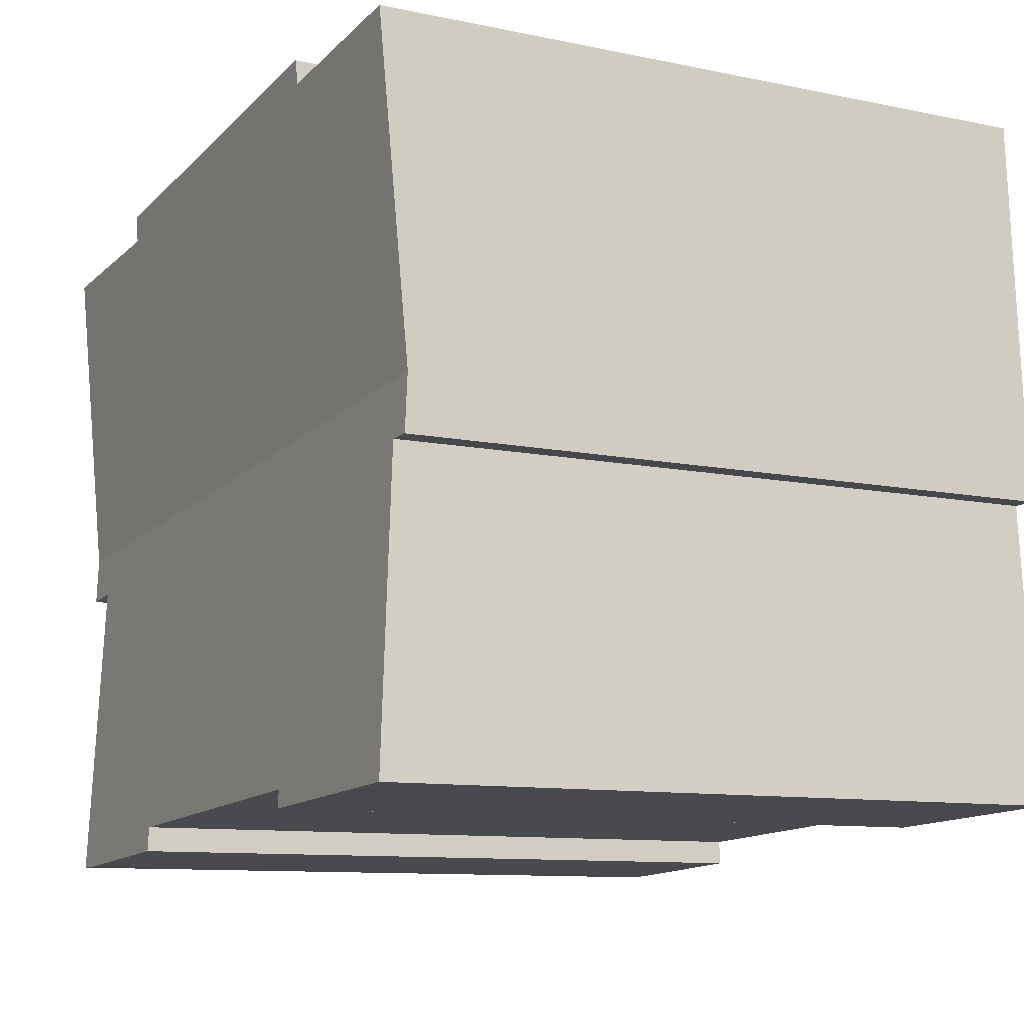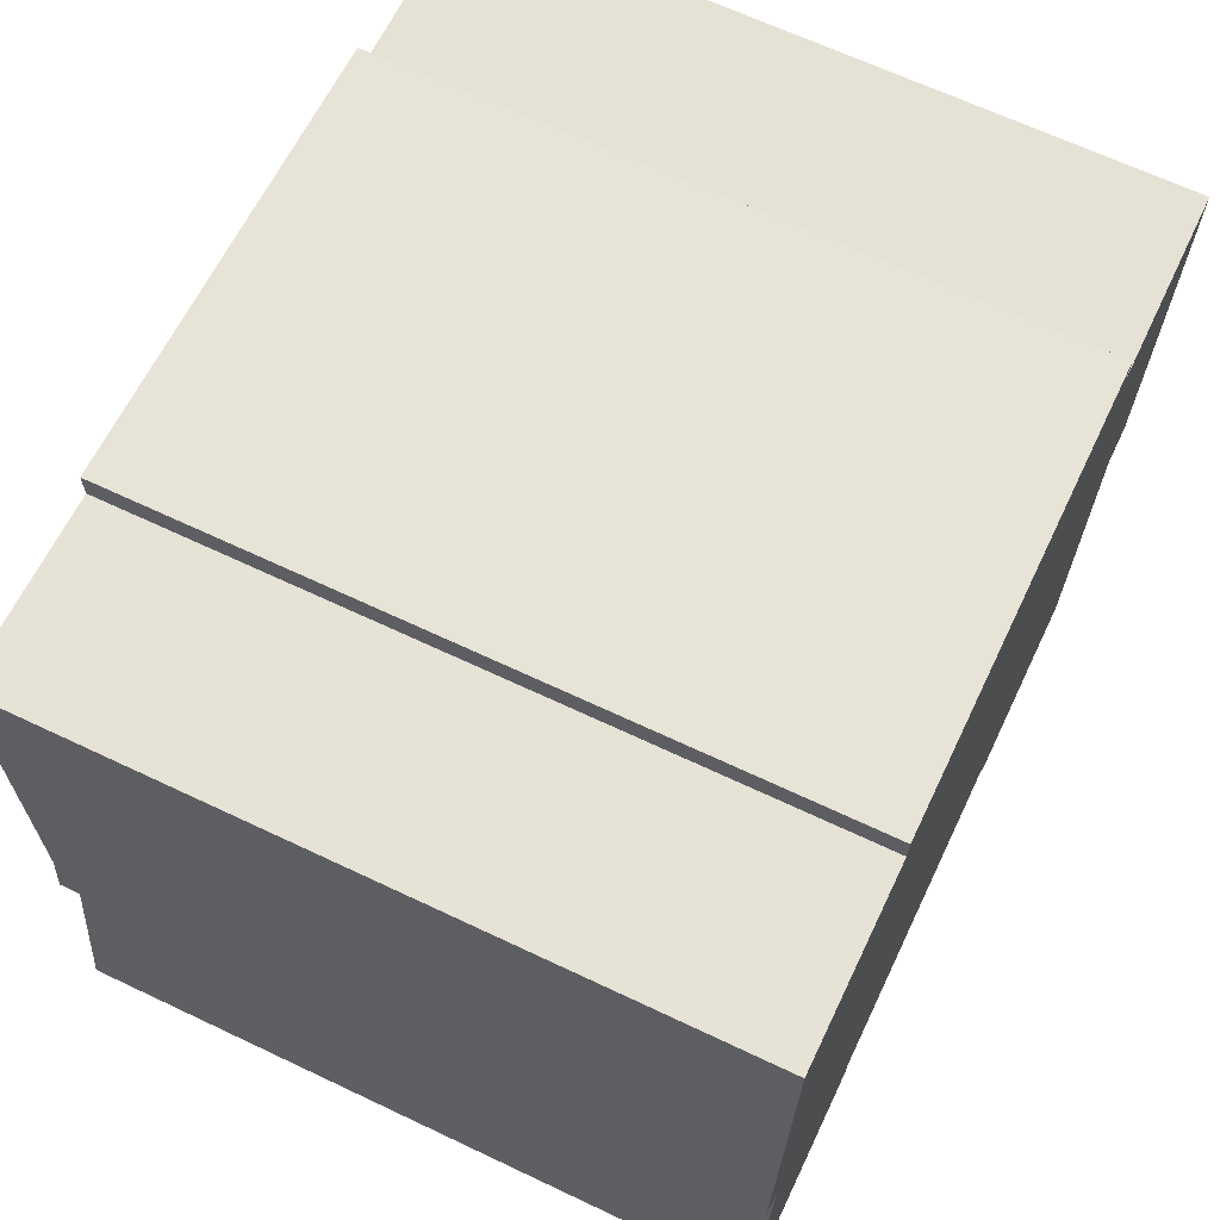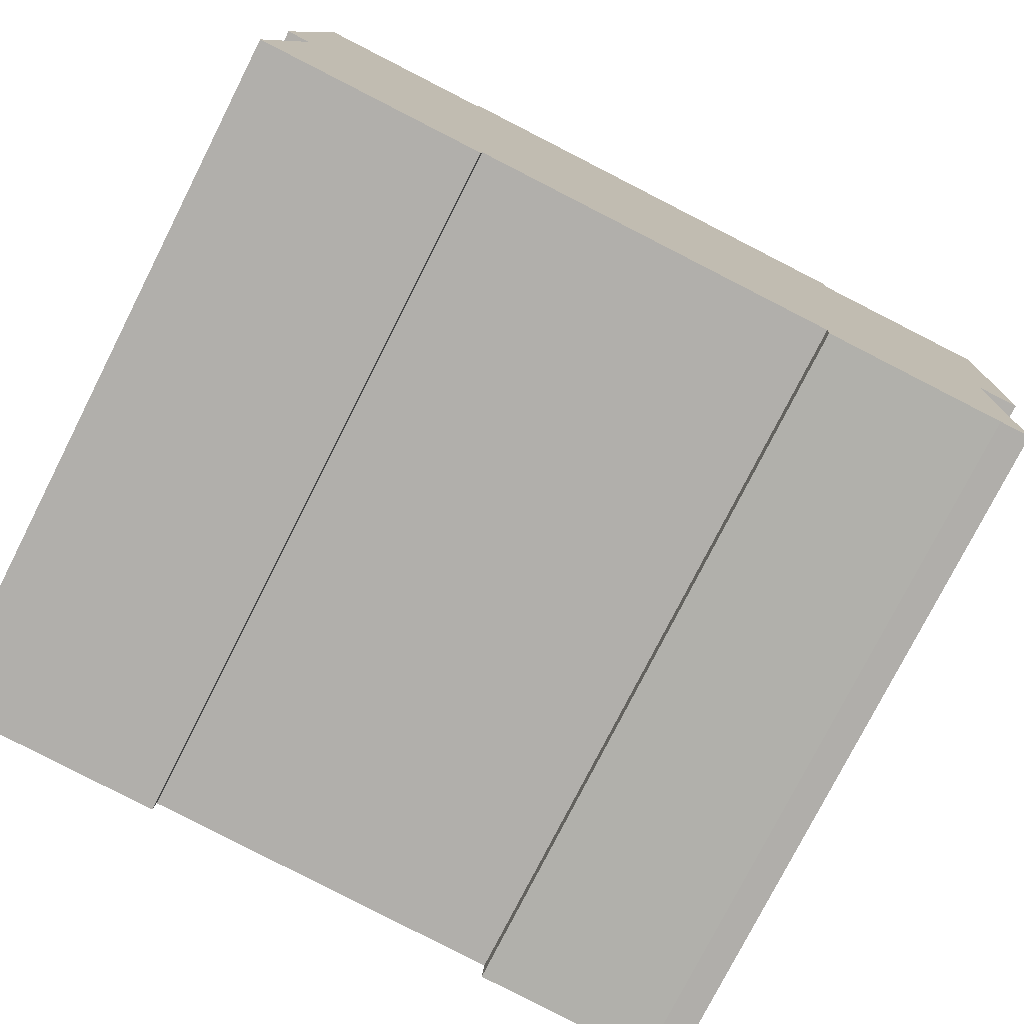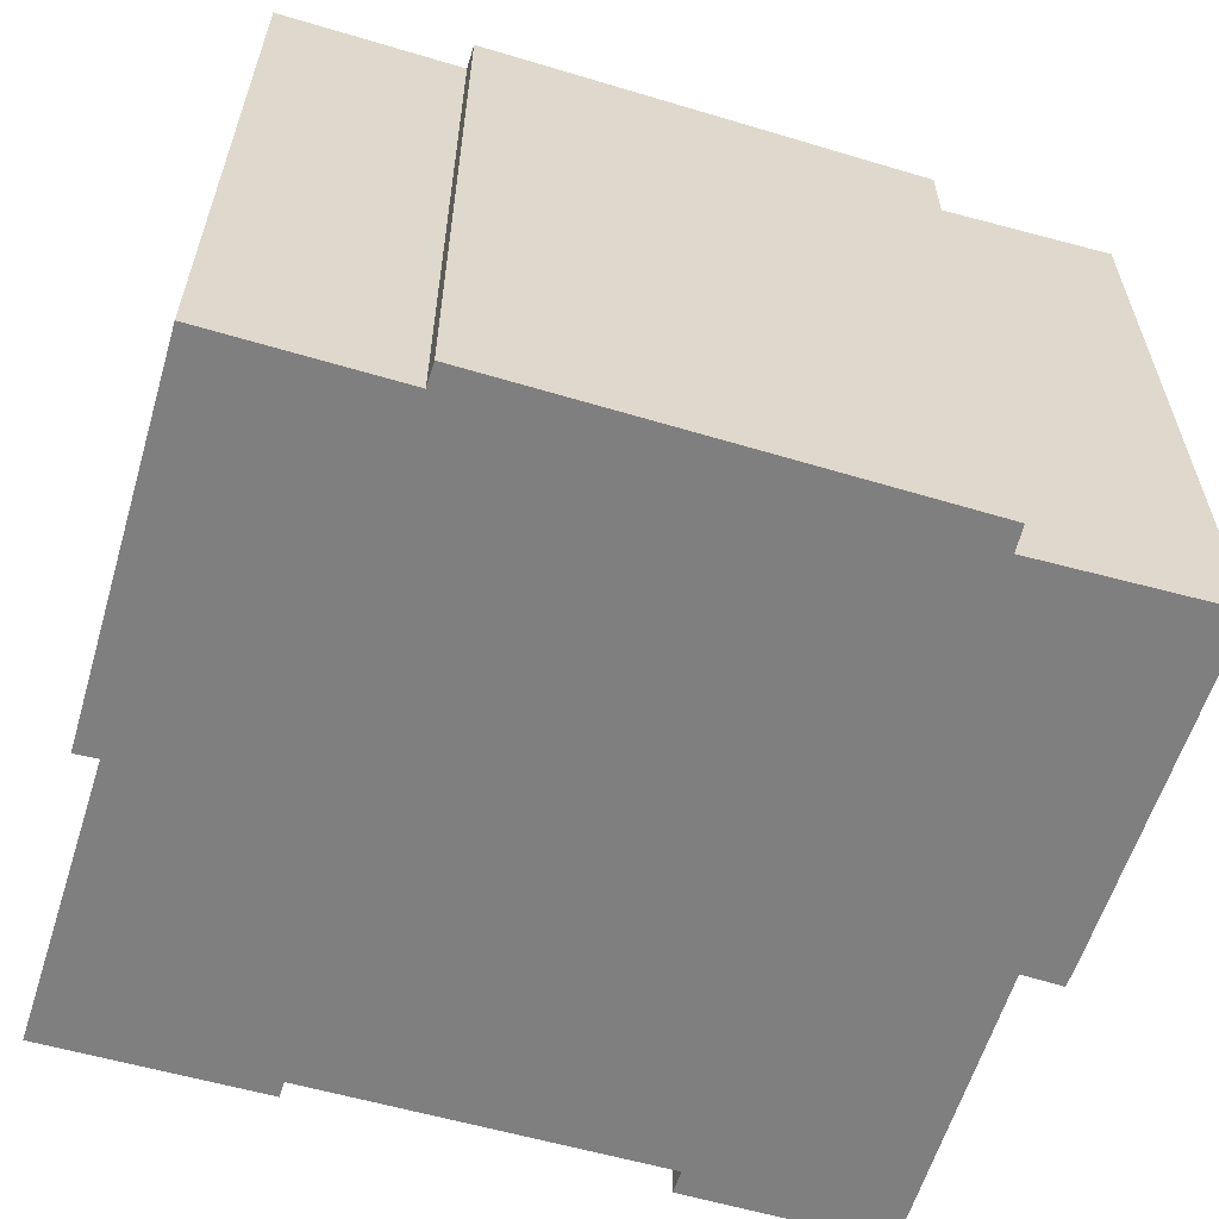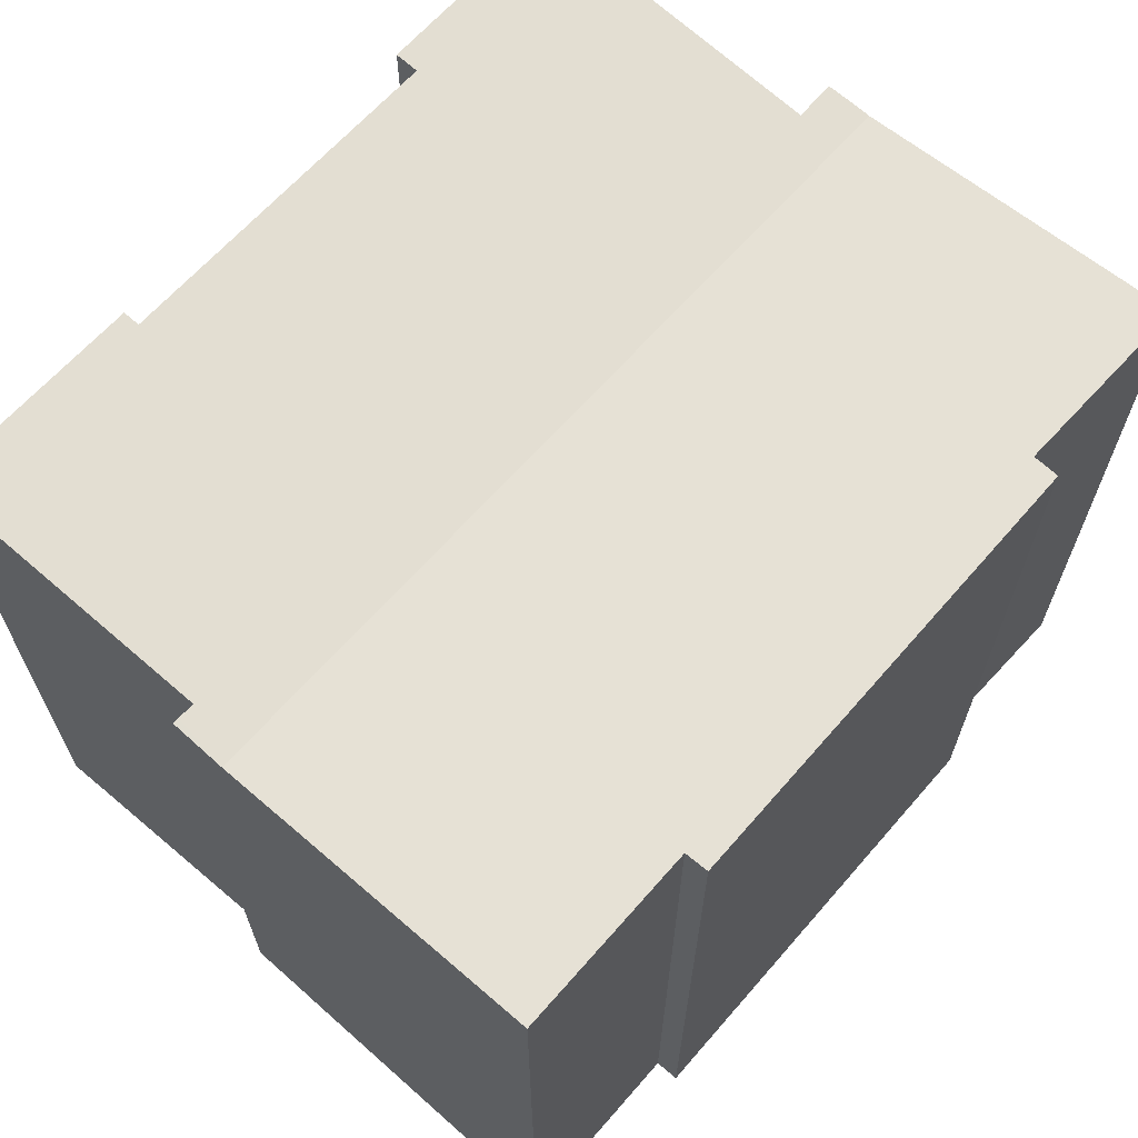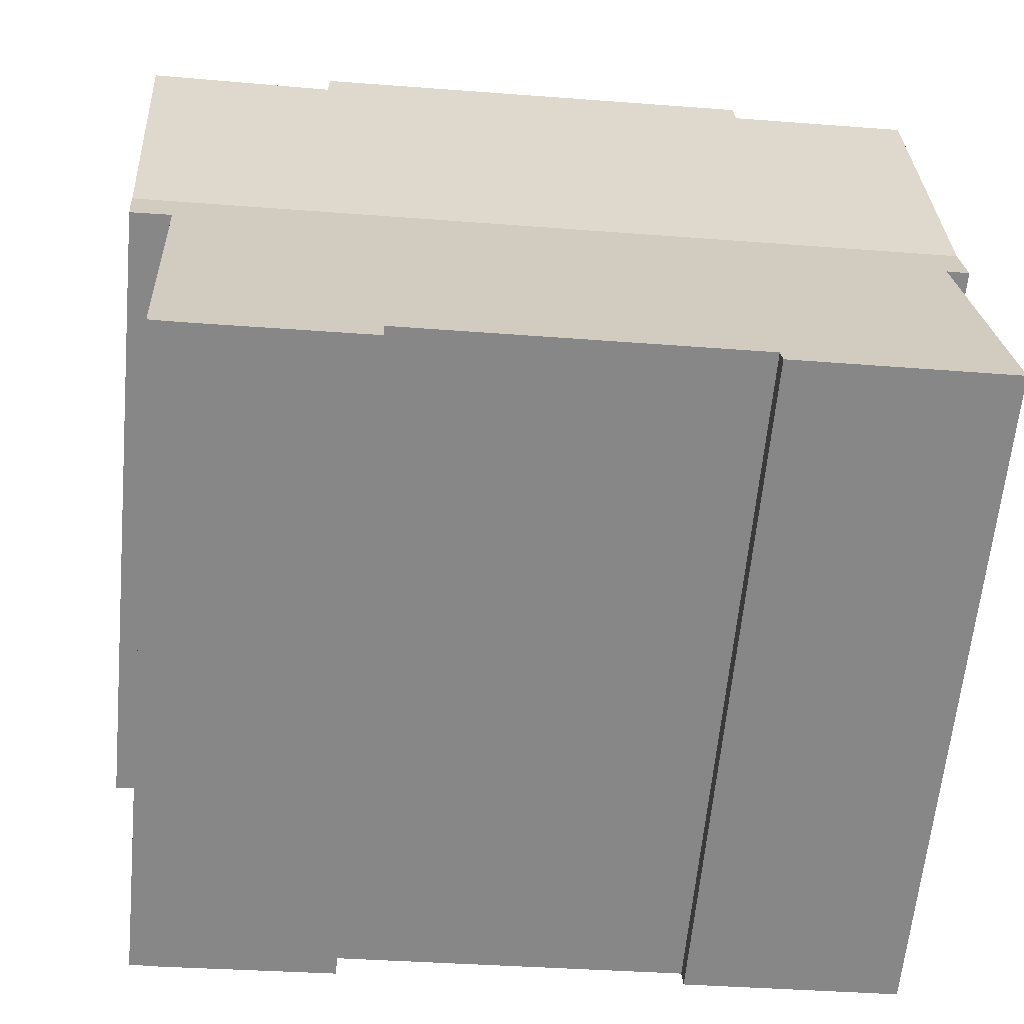
<metadata>
{"format":"obj","ext":"obj","renderer":"f3d","projection":"perspective","resolution":1024,"background":"white","views":[{"elev":-10.5,"azim":-117.6,"up":"+Z"},{"elev":66.4,"azim":-64.6,"up":"+Z"},{"elev":-77.5,"azim":-26.9,"up":"+Z"},{"elev":-59.8,"azim":-13.6,"up":"+Y"},{"elev":65.8,"azim":-45.5,"up":"+Y"},{"elev":-62.6,"azim":174.6,"up":"+Z"}]}
</metadata>
<code>
v  13.76 14.31 7.693
v  4.268 14.28 7.774
v  4.301 14.31 8.267
v  0.059 13.82 1.146
v  0.408 14.28 7.999
v  17.27 13.82 0.231
v  13.77 14.27 7.141
v  17.69 14.28 7.023
v  15.41 14.31 -6.994
v  16.34 13.88 -0.668
v  16.02 14.31 -7
v  0.034 14.3 -6.078
v  4.597 14.28 -5.931
v  4.568 14.3 -6.286
v  17.24 13.85 -0.241
v  17.2 13.88 -0.737
v  11.84 14.28 -6.287
v  11.81 14.31 -6.792
v  9.473 14.28 -6.171
v  7.242 14.28 -6.061
v  5.027 14.28 -5.952
v  0.476 13.9 -0.005
v  0.458 13.91 -0.253
v  0.128 13.9 -0.001
v  0 13.9 8.509e-16
v  11.81 4.159e-16 -6.792
v  11.84 3.85e-16 -6.287
v  0.034 3.722e-16 -6.078
v  0.476 3.062e-19 -0.005
v  0.458 1.549e-17 -0.253
v  0 0 0
v  0.408 -4.898e-16 7.999
v  0.059 -7.017e-17 1.146
v  4.301 -5.062e-16 8.267
v  4.268 -4.76e-16 7.774
v  9.473 3.779e-16 -6.171
v  4.597 3.632e-16 -5.931
v  7.242 3.711e-16 -6.061
v  5.027 3.645e-16 -5.952
v  4.568 3.849e-16 -6.286
v  0.128 6.123e-20 -0.001
v  17.2 4.513e-17 -0.737
v  16.34 4.09e-17 -0.668
v  15.41 4.283e-16 -6.994
v  16.02 4.286e-16 -7
v  13.76 -4.711e-16 7.693
v  13.77 -4.373e-16 7.141
v  17.69 -4.3e-16 7.023
v  17.24 1.476e-17 -0.241
v  17.27 -1.414e-17 0.231
g defaultobject
f 1 2 3
f 2 4 5
f 4 2 6
f 6 2 7
f 7 2 1
f 6 7 8
f 9 10 11
f 12 13 14
f 10 15 16
f 15 10 6
f 6 10 4
f 4 10 9
f 4 9 17
f 17 9 18
f 4 17 19
f 4 19 20
f 4 20 21
f 4 21 13
f 4 13 22
f 22 13 23
f 23 13 12
f 4 22 24
f 4 24 25
f 26 17 18
f 17 26 27
f 28 23 12
f 23 28 22
f 22 28 29
f 29 28 30
f 31 4 25
f 4 31 5
f 5 31 32
f 32 31 33
f 2 34 3
f 34 2 35
f 27 19 17
f 19 27 20
f 20 27 21
f 21 27 13
f 13 27 36
f 13 36 37
f 37 36 38
f 37 38 39
f 14 28 12
f 28 14 40
f 29 24 22
f 24 29 25
f 25 29 31
f 31 29 41
f 42 10 16
f 10 42 43
f 44 18 9
f 18 44 26
f 11 44 9
f 44 11 45
f 13 40 14
f 40 13 37
f 46 7 1
f 7 46 47
f 48 6 8
f 6 48 15
f 15 48 49
f 49 48 50
f 15 42 16
f 42 15 49
f 10 45 11
f 45 10 43
f 32 2 5
f 2 32 35
f 34 1 3
f 1 34 46
f 7 48 8
f 48 7 47
f 33 41 29
f 41 33 31
f 35 27 34
f 27 35 36
f 36 35 32
f 36 32 38
f 38 32 33
f 38 33 39
f 39 33 37
f 37 33 40
f 40 33 29
f 40 29 30
f 40 30 28
f 34 47 46
f 47 34 50
f 50 34 49
f 49 34 42
f 42 34 43
f 43 34 45
f 45 34 44
f 44 34 27
f 44 27 26
f 50 48 47

</code>
